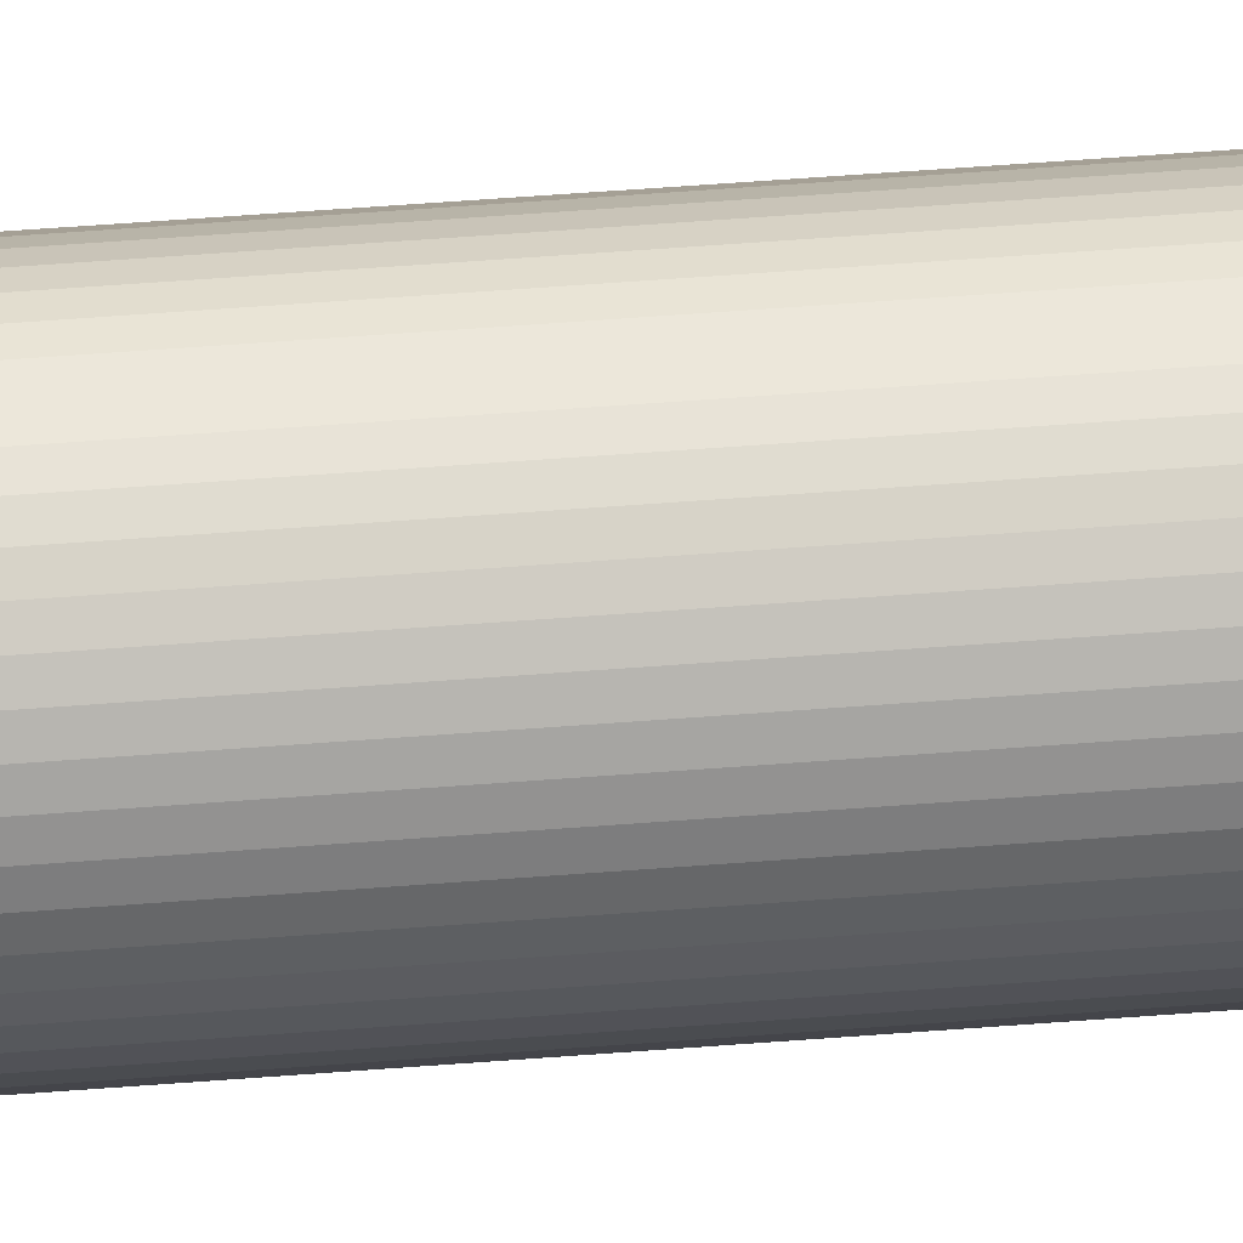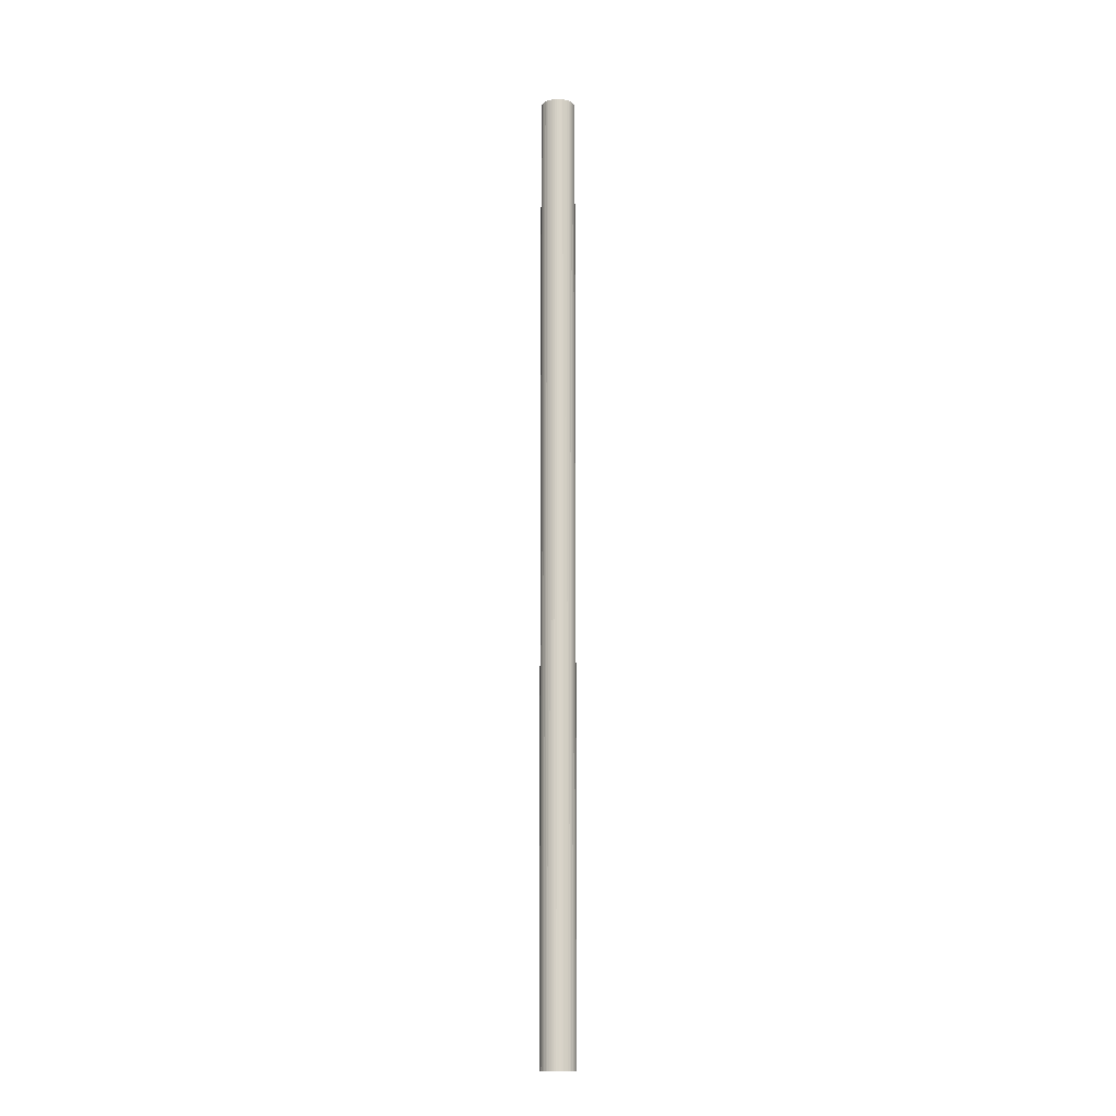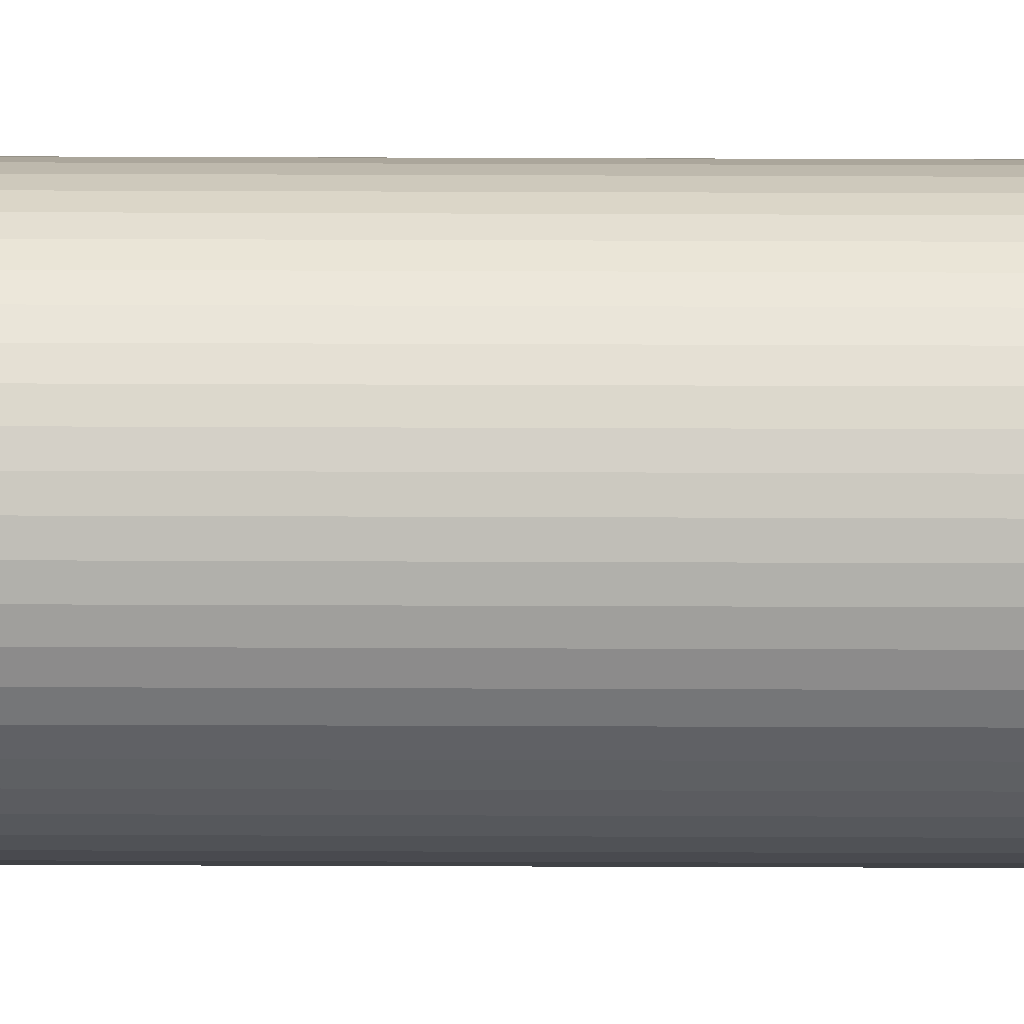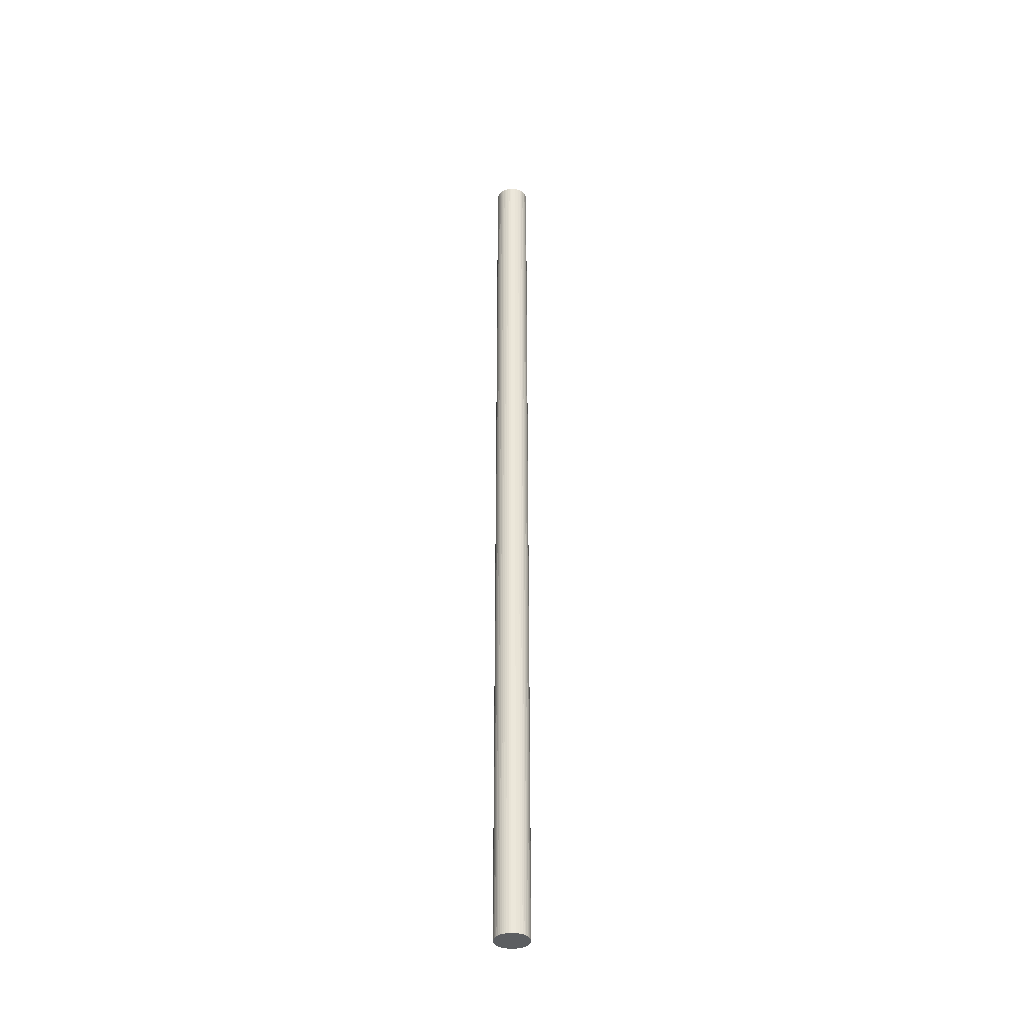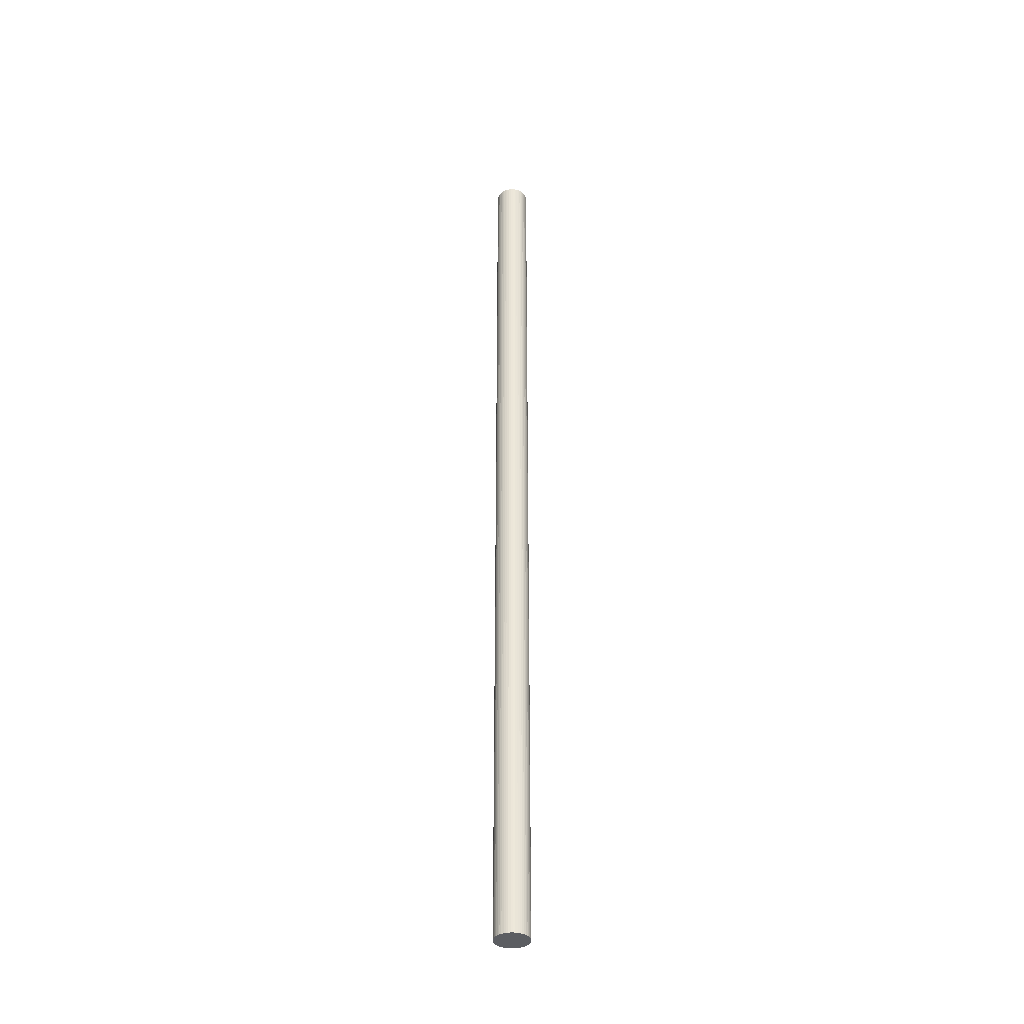
<metadata>
{"format":"obj","ext":"obj","renderer":"f3d","projection":"perspective","resolution":1024,"background":"white","views":[{"elev":23.9,"azim":80.5,"up":"+Z"},{"elev":-14.4,"azim":-110.2,"up":"+Y"},{"elev":-60.4,"azim":89.8,"up":"+Z"},{"elev":-37.3,"azim":-61.9,"up":"+Y"},{"elev":-37.4,"azim":-175.8,"up":"+Y"}]}
</metadata>
<code>
v -90 610 0.02474
v -88.43 -90 -0.07405
v -88.43 610 -0.07402
v -90 -90 0.02471
v -86.89 -90 -0.3688
v -86.89 610 -0.3687
v -85.39 -90 -0.8548
v -85.39 610 -0.8548
v -83.97 -90 -1.525
v -83.97 610 -1.524
v -82.64 -90 -2.367
v -82.64 610 -2.367
v -81.43 -90 -3.37
v -81.43 610 -3.37
v -80.35 610 -4.516
v -80.35 -90 -4.516
v -79.43 610 -5.789
v -79.43 -90 -5.789
v -78.67 610 -7.167
v -78.67 -90 -7.167
v -78.09 610 -8.63
v -78.09 -90 -8.63
v -77.7 610 -10.15
v -77.7 -90 -10.15
v -77.5 610 -11.71
v -77.5 -90 -11.71
v -77.5 610 -13.29
v -77.5 -90 -13.29
v -77.7 610 -14.85
v -77.7 -90 -14.85
v -78.09 610 -16.37
v -78.09 -90 -16.37
v -78.67 610 -17.83
v -78.67 -90 -17.83
v -79.43 610 -19.21
v -79.43 -90 -19.21
v -80.35 610 -20.48
v -80.35 -90 -20.48
v -81.43 610 -21.63
v -81.43 -90 -21.63
v -82.64 -90 -22.63
v -82.64 610 -22.63
v -83.97 -90 -23.48
v -83.97 610 -23.48
v -85.39 -90 -24.15
v -85.39 610 -24.15
v -86.89 -90 -24.63
v -86.89 610 -24.63
v -88.43 -90 -24.93
v -88.43 610 -24.93
v -90 -90 -25.02
v -90 610 -25.02
v -91.57 -90 -24.93
v -91.57 610 -24.93
v -93.11 -90 -24.63
v -93.11 610 -24.63
v -94.61 -90 -24.15
v -94.61 610 -24.15
v -96.03 -90 -23.48
v -96.03 610 -23.48
v -97.36 -90 -22.63
v -97.36 610 -22.63
v -98.57 -90 -21.63
v -98.57 610 -21.63
v -99.65 610 -20.48
v -99.65 -90 -20.48
v -100.6 610 -19.21
v -100.6 -90 -19.21
v -101.3 610 -17.83
v -101.3 -90 -17.83
v -101.9 610 -16.37
v -101.9 -90 -16.37
v -102.3 610 -14.85
v -102.3 -90 -14.85
v -102.5 610 -13.29
v -102.5 -90 -13.29
v -102.5 610 -11.71
v -102.5 -90 -11.71
v -102.3 610 -10.15
v -102.3 -90 -10.15
v -101.9 610 -8.63
v -101.9 -90 -8.63
v -101.3 610 -7.167
v -101.3 -90 -7.167
v -100.6 610 -5.789
v -100.6 -90 -5.789
v -99.65 610 -4.516
v -99.65 -90 -4.516
v -98.57 610 -3.37
v -98.57 -90 -3.37
v -97.36 -90 -2.367
v -97.36 610 -2.367
v -96.03 -90 -1.525
v -96.03 610 -1.524
v -94.61 -90 -0.8548
v -94.61 610 -0.8548
v -93.11 -90 -0.3688
v -93.11 610 -0.3687
v -91.57 -90 -0.07405
v -91.57 610 -0.07402
f 1 2 3
f 2 1 4
f 3 5 6
f 5 3 2
f 6 7 8
f 7 6 5
f 8 9 10
f 9 8 7
f 10 11 12
f 11 10 9
f 12 13 14
f 13 12 11
f 13 15 14
f 15 13 16
f 16 17 15
f 17 16 18
f 18 19 17
f 19 18 20
f 20 21 19
f 21 20 22
f 22 23 21
f 23 22 24
f 24 25 23
f 25 24 26
f 26 27 25
f 27 26 28
f 28 29 27
f 29 28 30
f 30 31 29
f 31 30 32
f 32 33 31
f 33 32 34
f 34 35 33
f 35 34 36
f 36 37 35
f 37 36 38
f 38 39 37
f 39 38 40
f 41 39 40
f 39 41 42
f 43 42 41
f 42 43 44
f 45 44 43
f 44 45 46
f 47 46 45
f 46 47 48
f 49 48 47
f 48 49 50
f 51 50 49
f 50 51 52
f 53 52 51
f 52 53 54
f 55 54 53
f 54 55 56
f 57 56 55
f 56 57 58
f 59 58 57
f 58 59 60
f 61 60 59
f 60 61 62
f 63 62 61
f 62 63 64
f 63 65 64
f 65 63 66
f 66 67 65
f 67 66 68
f 68 69 67
f 69 68 70
f 70 71 69
f 71 70 72
f 72 73 71
f 73 72 74
f 74 75 73
f 75 74 76
f 76 77 75
f 77 76 78
f 78 79 77
f 79 78 80
f 80 81 79
f 81 80 82
f 82 83 81
f 83 82 84
f 84 85 83
f 85 84 86
f 86 87 85
f 87 86 88
f 88 89 87
f 89 88 90
f 89 91 92
f 91 89 90
f 92 93 94
f 93 92 91
f 94 95 96
f 95 94 93
f 96 97 98
f 97 96 95
f 98 99 100
f 99 98 97
f 100 4 1
f 4 100 99
f 99 2 4
f 97 2 99
f 97 5 2
f 95 5 97
f 95 7 5
f 93 7 95
f 93 9 7
f 91 9 93
f 91 11 9
f 90 11 91
f 90 13 11
f 88 13 90
f 88 16 13
f 86 16 88
f 86 18 16
f 84 18 86
f 84 20 18
f 82 20 84
f 82 22 20
f 80 22 82
f 80 24 22
f 78 24 80
f 78 26 24
f 76 26 78
f 76 28 26
f 74 28 76
f 74 30 28
f 72 30 74
f 72 32 30
f 70 32 72
f 70 34 32
f 68 34 70
f 68 36 34
f 66 36 68
f 66 38 36
f 63 38 66
f 63 40 38
f 61 40 63
f 61 41 40
f 59 41 61
f 59 43 41
f 57 43 59
f 57 45 43
f 55 45 57
f 55 47 45
f 53 47 55
f 53 49 47
f 49 53 51
f 3 100 1
f 6 100 3
f 6 98 100
f 8 98 6
f 8 96 98
f 10 96 8
f 10 94 96
f 12 94 10
f 12 92 94
f 14 92 12
f 14 89 92
f 15 89 14
f 15 87 89
f 17 87 15
f 17 85 87
f 19 85 17
f 19 83 85
f 21 83 19
f 21 81 83
f 23 81 21
f 23 79 81
f 25 79 23
f 25 77 79
f 27 77 25
f 27 75 77
f 29 75 27
f 29 73 75
f 31 73 29
f 31 71 73
f 33 71 31
f 33 69 71
f 35 69 33
f 35 67 69
f 37 67 35
f 37 65 67
f 39 65 37
f 39 64 65
f 42 64 39
f 42 62 64
f 44 62 42
f 44 60 62
f 46 60 44
f 46 58 60
f 48 58 46
f 48 56 58
f 50 56 48
f 50 54 56
f 54 50 52

</code>
